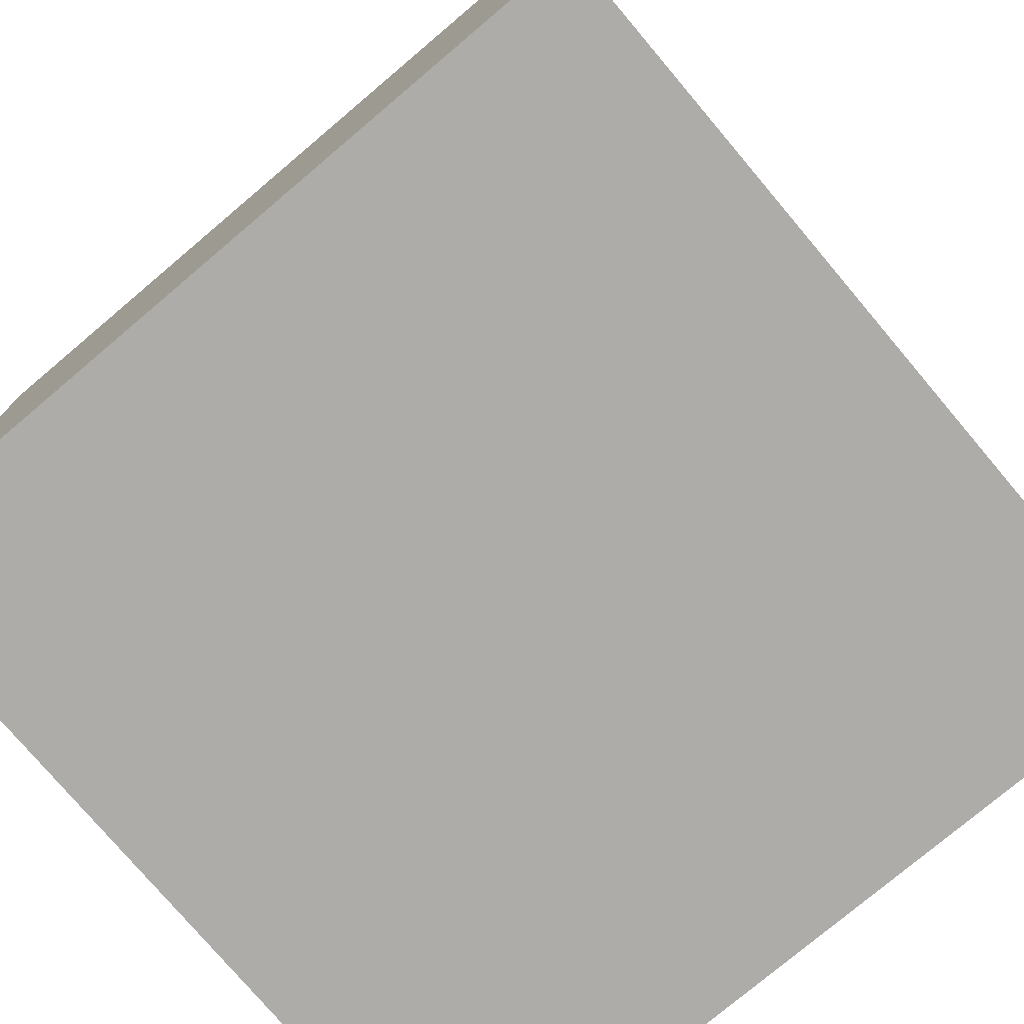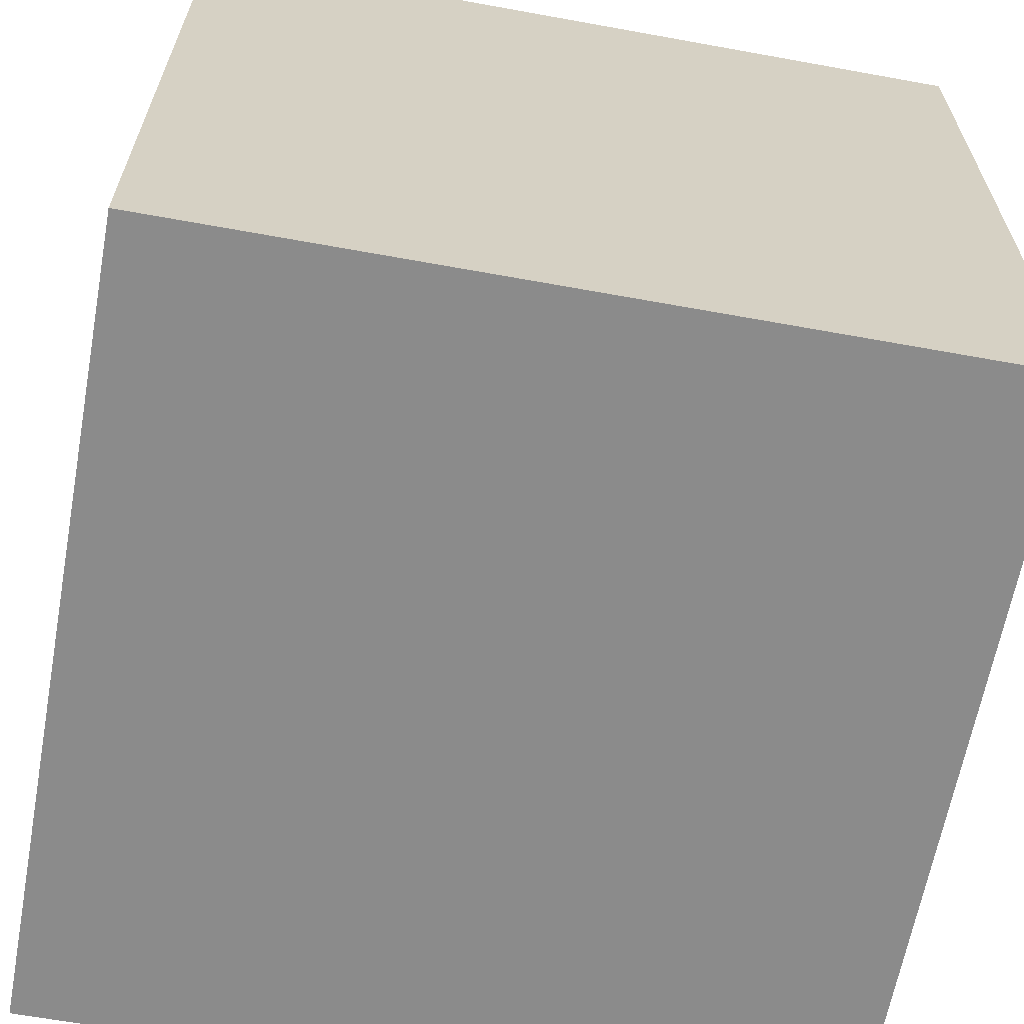
<metadata>
{"format":"obj","ext":"obj","renderer":"f3d","projection":"perspective","resolution":1024,"background":"white","views":[{"elev":-76.9,"azim":130.2,"up":"+Z"},{"elev":-63.9,"azim":79.6,"up":"+Y"}]}
</metadata>
<code>
o
v -2 0 2
v -2 0 -1.6
v -2 0.1 2
v -2 0.1 1.9
v -2 0.1 -1.4
v -2 0.1 -1.5
v -2 0.2 1.9
v -2 0.2 1.8
v -2 0.2 -1.3
v -2 0.2 -1.4
v -2 0.2 -1.5
v -2 0.3 1.8
v -2 0.3 1.7
v -2 0.3 -1.2
v -2 0.3 -1.3
v -2 0.3 -1.4
v -2 0.4 1.7
v -2 0.4 1.6
v -2 0.4 -1.1
v -2 0.4 -1.2
v -2 0.4 -1.3
v -2 0.5 1.6
v -2 0.5 1.5
v -2 0.5 -1
v -2 0.5 -1.1
v -2 0.5 -1.2
v -2 0.6 1.5
v -2 0.6 1.4
v -2 0.6 -0.9
v -2 0.6 -1
v -2 0.6 -1.1
v -2 0.7 1.4
v -2 0.7 1.3
v -2 0.7 -0.8
v -2 0.7 -0.9
v -2 0.7 -1
v -2 0.8 1.3
v -2 0.8 1.2
v -2 0.8 -0.7
v -2 0.8 -0.8
v -2 0.8 -0.9
v -2 0.9 1.2
v -2 0.9 1.1
v -2 0.9 -0.7
v -2 0.9 -0.8
v -2 2.7 1.2
v -2 2.7 1.1
v -2 2.7 -0.7
v -2 2.8 1.3
v -2 2.8 1.2
v -2 2.8 1.1
v -2 2.8 -0.7
v -2 2.8 -0.8
v -2 2.9 1.4
v -2 2.9 1.3
v -2 2.9 1.2
v -2 2.9 -0.8
v -2 2.9 -0.9
v -2 3 1.5
v -2 3 1.4
v -2 3 1.3
v -2 3 -0.9
v -2 3 -1
v -2 3.1 1.6
v -2 3.1 1.5
v -2 3.1 1.4
v -2 3.1 -1
v -2 3.1 -1.1
v -2 3.2 1.7
v -2 3.2 1.6
v -2 3.2 1.5
v -2 3.2 -1.1
v -2 3.2 -1.2
v -2 3.3 1.8
v -2 3.3 1.7
v -2 3.3 1.6
v -2 3.3 -1.2
v -2 3.3 -1.3
v -2 3.4 1.9
v -2 3.4 1.8
v -2 3.4 1.7
v -2 3.4 -1.3
v -2 3.4 -1.4
v -2 3.5 2
v -2 3.5 1.9
v -2 3.5 1.8
v -2 3.5 -1.4
v -2 3.5 -1.5
v -2 3.6 2
v -2 3.6 1.9
v -2 3.6 -1.5
v -2 3.6 -1.6
v 1.6 0 2
v 1.6 0 1.9
v 1.6 0 -1.6
v 1.6 0.1 2
v 1.6 0.1 1.9
v 1.6 0.1 1.8
v 1.6 0.1 -1.5
v 1.6 0.1 -1.6
v 1.6 0.2 1.9
v 1.6 0.2 1.8
v 1.6 0.2 1.7
v 1.6 0.2 -1.4
v 1.6 0.2 -1.5
v 1.6 0.3 1.8
v 1.6 0.3 1.7
v 1.6 0.3 1.6
v 1.6 0.3 -1.3
v 1.6 0.3 -1.4
v 1.6 0.4 1.7
v 1.6 0.4 1.6
v 1.6 0.4 1.5
v 1.6 0.4 -1.2
v 1.6 0.4 -1.3
v 1.6 0.5 1.6
v 1.6 0.5 1.5
v 1.6 0.5 1.4
v 1.6 0.5 -1.1
v 1.6 0.5 -1.2
v 1.6 0.6 1.5
v 1.6 0.6 1.4
v 1.6 0.6 1.3
v 1.6 0.6 -1
v 1.6 0.6 -1.1
v 1.6 0.7 1.4
v 1.6 0.7 1.3
v 1.6 0.7 1.2
v 1.6 0.7 -0.9
v 1.6 0.7 -1
v 1.6 0.8 1.3
v 1.6 0.8 1.2
v 1.6 0.8 1.1
v 1.6 0.8 -0.8
v 1.6 0.8 -0.9
v 1.6 0.9 1.2
v 1.6 0.9 1.1
v 1.6 0.9 -0.7
v 1.6 0.9 -0.8
v 1.6 2.7 1.1
v 1.6 2.7 -0.7
v 1.6 2.7 -0.8
v 1.6 2.8 1.2
v 1.6 2.8 1.1
v 1.6 2.8 -0.7
v 1.6 2.8 -0.8
v 1.6 2.8 -0.9
v 1.6 2.9 1.3
v 1.6 2.9 1.2
v 1.6 2.9 -0.8
v 1.6 2.9 -0.9
v 1.6 2.9 -1
v 1.6 3 1.4
v 1.6 3 1.3
v 1.6 3 -0.9
v 1.6 3 -1
v 1.6 3 -1.1
v 1.6 3.1 1.5
v 1.6 3.1 1.4
v 1.6 3.1 -1
v 1.6 3.1 -1.1
v 1.6 3.1 -1.2
v 1.6 3.2 1.6
v 1.6 3.2 1.5
v 1.6 3.2 -1.1
v 1.6 3.2 -1.2
v 1.6 3.2 -1.3
v 1.6 3.3 1.7
v 1.6 3.3 1.6
v 1.6 3.3 -1.2
v 1.6 3.3 -1.3
v 1.6 3.3 -1.4
v 1.6 3.4 1.8
v 1.6 3.4 1.7
v 1.6 3.4 -1.3
v 1.6 3.4 -1.4
v 1.6 3.4 -1.5
v 1.6 3.5 1.8
v 1.6 3.5 -1.4
v 1.6 3.5 -1.5
v 1.6 3.5 -1.6
v 1.6 3.6 2
v 1.6 3.6 -1.5
v 1.6 3.6 -1.6
v -2 0 2
v -2 0.1 2
v -2 3.5 2
v -2 3.6 2
v -1.9 0.1 2
v -1.9 0.2 2
v -1.9 3.4 2
v -1.9 3.5 2
v -1.9 3.6 2
v -1.8 0.2 2
v -1.8 0.3 2
v -1.8 3.3 2
v -1.8 3.4 2
v -1.8 3.5 2
v -1.7 0.3 2
v -1.7 0.4 2
v -1.7 3.2 2
v -1.7 3.3 2
v -1.7 3.4 2
v -1.6 0.4 2
v -1.6 0.5 2
v -1.6 3.1 2
v -1.6 3.2 2
v -1.6 3.3 2
v -1.5 0.5 2
v -1.5 0.6 2
v -1.5 3 2
v -1.5 3.1 2
v -1.5 3.2 2
v -1.4 0.6 2
v -1.4 0.7 2
v -1.4 2.9 2
v -1.4 3 2
v -1.4 3.1 2
v -1.3 0.7 2
v -1.3 0.8 2
v -1.3 2.8 2
v -1.3 2.9 2
v -1.3 3 2
v -1.2 0.8 2
v -1.2 0.9 2
v -1.2 2.7 2
v -1.2 2.8 2
v -1.2 2.9 2
v -1.1 0.9 2
v -1.1 2.7 2
v -1.1 2.8 2
v 0.7 0.8 2
v 0.7 0.9 2
v 0.7 2.7 2
v 0.7 2.8 2
v 0.8 0.7 2
v 0.8 0.8 2
v 0.8 0.9 2
v 0.8 2.8 2
v 0.8 2.9 2
v 0.9 0.6 2
v 0.9 0.7 2
v 0.9 0.8 2
v 0.9 2.9 2
v 0.9 3 2
v 1 0.5 2
v 1 0.6 2
v 1 0.7 2
v 1 3 2
v 1 3.1 2
v 1.1 0.4 2
v 1.1 0.5 2
v 1.1 0.6 2
v 1.1 3.1 2
v 1.1 3.2 2
v 1.2 0.3 2
v 1.2 0.4 2
v 1.2 0.5 2
v 1.2 3.2 2
v 1.2 3.3 2
v 1.3 0.2 2
v 1.3 0.3 2
v 1.3 0.4 2
v 1.3 3.3 2
v 1.3 3.4 2
v 1.4 0.1 2
v 1.4 0.2 2
v 1.4 0.3 2
v 1.4 3.4 2
v 1.4 3.5 2
v 1.5 0 2
v 1.5 0.1 2
v 1.5 0.2 2
v 1.5 3.5 2
v 1.5 3.6 2
v 1.6 0 2
v 1.6 0.1 2
v 1.6 3.6 2
v -2 0 -1.6
v -2 3.6 -1.6
v -1.9 0 -1.6
v -1.9 3.5 -1.6
v 1.5 0 -1.6
v 1.5 0.1 -1.6
v 1.5 3.5 -1.6
v 1.5 3.6 -1.6
v 1.6 0 -1.6
v 1.6 0.1 -1.6
v 1.6 3.5 -1.6
v 1.6 3.6 -1.6
v -2 0 2
v 1.5 0 2
v 1.6 0 2
v -1.9 0 1.9
v -1.4 0 1.9
v 1.5 0 1.9
v 1.6 0 1.9
v -1.4 0 1.5
v 1.5 0 1.5
v -2 0 -1.6
v -1.9 0 -1.6
v 1.5 0 -1.6
v 1.6 0 -1.6
v -2 3.6 2
v -1.9 3.6 2
v 1.5 3.6 2
v 1.6 3.6 2
v -2 3.6 1.9
v -1.9 3.6 1.9
v -1.8 3.6 1.9
v 1.4 3.6 1.9
v 1.5 3.6 1.9
v -1.9 3.6 1.8
v -1.8 3.6 1.8
v -1.7 3.6 1.8
v 1.3 3.6 1.8
v 1.4 3.6 1.8
v -1.8 3.6 1.7
v -1.7 3.6 1.7
v -1.6 3.6 1.7
v 1.2 3.6 1.7
v 1.3 3.6 1.7
v -1.7 3.6 1.6
v -1.6 3.6 1.6
v -1.5 3.6 1.6
v 1.1 3.6 1.6
v 1.2 3.6 1.6
v -1.6 3.6 1.5
v -1.5 3.6 1.5
v -1.4 3.6 1.5
v 1 3.6 1.5
v 1.1 3.6 1.5
v -1.5 3.6 1.4
v -1.4 3.6 1.4
v -1.3 3.6 1.4
v 0.9 3.6 1.4
v 1 3.6 1.4
v -1.4 3.6 1.3
v -1.3 3.6 1.3
v -1.2 3.6 1.3
v 0.8 3.6 1.3
v 0.9 3.6 1.3
v -1.3 3.6 1.2
v -1.2 3.6 1.2
v -1.1 3.6 1.2
v 0.7 3.6 1.2
v 0.8 3.6 1.2
v -1.2 3.6 1.1
v -1.1 3.6 1.1
v 0.7 3.6 1.1
v -1.2 3.6 -0.7
v -1.1 3.6 -0.7
v 0.7 3.6 -0.7
v 0.8 3.6 -0.7
v -1.3 3.6 -0.8
v -1.2 3.6 -0.8
v 0.7 3.6 -0.8
v 0.8 3.6 -0.8
v 0.9 3.6 -0.8
v -1.4 3.6 -0.9
v -1.3 3.6 -0.9
v 0.8 3.6 -0.9
v 0.9 3.6 -0.9
v 1 3.6 -0.9
v -1.5 3.6 -1
v -1.4 3.6 -1
v 0.9 3.6 -1
v 1 3.6 -1
v 1.1 3.6 -1
v -1.6 3.6 -1.1
v -1.5 3.6 -1.1
v 1 3.6 -1.1
v 1.1 3.6 -1.1
v 1.2 3.6 -1.1
v -1.7 3.6 -1.2
v -1.6 3.6 -1.2
v 1.1 3.6 -1.2
v 1.2 3.6 -1.2
v 1.3 3.6 -1.2
v -1.8 3.6 -1.3
v -1.7 3.6 -1.3
v 1.2 3.6 -1.3
v 1.3 3.6 -1.3
v 1.4 3.6 -1.3
v -1.9 3.6 -1.4
v -1.8 3.6 -1.4
v 1.3 3.6 -1.4
v 1.4 3.6 -1.4
v 1.5 3.6 -1.4
v -2 3.6 -1.5
v -1.9 3.6 -1.5
v 1.4 3.6 -1.5
v 1.5 3.6 -1.5
v 1.6 3.6 -1.5
v -2 3.6 -1.6
v 1.5 3.6 -1.6
v 1.6 3.6 -1.6
f 3 2 1
f 4 2 3
f 5 2 4
f 6 2 5
f 7 4 3
f 7 5 4
f 8 5 7
f 9 5 8
f 10 6 5
f 10 5 9
f 11 2 6
f 11 6 10
f 12 9 8
f 12 8 7
f 13 9 12
f 14 9 13
f 15 10 9
f 15 9 14
f 16 11 10
f 16 10 15
f 17 14 13
f 17 13 12
f 18 14 17
f 19 14 18
f 20 15 14
f 20 14 19
f 21 16 15
f 21 15 20
f 22 19 18
f 22 18 17
f 23 19 22
f 24 19 23
f 25 20 19
f 25 19 24
f 26 21 20
f 26 20 25
f 27 24 23
f 27 23 22
f 28 24 27
f 29 24 28
f 30 25 24
f 30 24 29
f 31 26 25
f 31 25 30
f 32 29 28
f 32 28 27
f 33 29 32
f 34 29 33
f 35 30 29
f 35 29 34
f 36 31 30
f 36 30 35
f 37 34 33
f 37 33 32
f 38 34 37
f 39 34 38
f 40 35 34
f 40 34 39
f 41 36 35
f 41 35 40
f 42 39 38
f 42 38 37
f 43 39 42
f 44 40 39
f 44 39 43
f 45 41 40
f 45 40 44
f 46 43 42
f 46 42 37
f 47 44 43
f 47 43 46
f 48 45 44
f 48 44 47
f 49 37 32
f 49 46 37
f 50 47 46
f 50 46 49
f 51 48 47
f 51 47 50
f 52 45 48
f 52 48 51
f 53 41 45
f 53 45 52
f 54 32 27
f 54 49 32
f 55 50 49
f 55 49 54
f 56 52 51
f 56 50 55
f 56 51 50
f 56 53 52
f 57 41 53
f 57 53 56
f 58 36 41
f 58 41 57
f 59 27 22
f 59 54 27
f 60 55 54
f 60 54 59
f 61 57 56
f 61 55 60
f 61 56 55
f 61 58 57
f 62 36 58
f 62 58 61
f 63 31 36
f 63 36 62
f 64 22 17
f 64 59 22
f 65 60 59
f 65 59 64
f 66 62 61
f 66 60 65
f 66 61 60
f 66 63 62
f 67 31 63
f 67 63 66
f 68 26 31
f 68 31 67
f 69 17 12
f 69 64 17
f 70 65 64
f 70 64 69
f 71 67 66
f 71 65 70
f 71 66 65
f 71 68 67
f 72 26 68
f 72 68 71
f 73 21 26
f 73 26 72
f 74 12 7
f 74 69 12
f 75 70 69
f 75 69 74
f 76 72 71
f 76 70 75
f 76 71 70
f 76 73 72
f 77 21 73
f 77 73 76
f 78 16 21
f 78 21 77
f 79 7 3
f 79 74 7
f 80 75 74
f 80 74 79
f 81 77 76
f 81 75 80
f 81 76 75
f 81 78 77
f 82 16 78
f 82 78 81
f 83 11 16
f 83 16 82
f 84 79 3
f 85 80 79
f 85 79 84
f 86 82 81
f 86 80 85
f 86 81 80
f 86 83 82
f 87 11 83
f 87 83 86
f 88 2 11
f 88 11 87
f 89 85 84
f 90 87 86
f 90 85 89
f 90 86 85
f 90 88 87
f 91 2 88
f 91 88 90
f 92 2 91
f 93 94 96
f 94 95 97
f 96 94 97
f 97 95 98
f 98 95 99
f 99 95 100
f 96 97 101
f 97 98 101
f 98 99 102
f 101 98 102
f 102 99 103
f 103 99 104
f 99 100 105
f 104 99 105
f 101 102 106
f 102 103 106
f 103 104 107
f 106 103 107
f 107 104 108
f 108 104 109
f 104 105 110
f 109 104 110
f 106 107 111
f 107 108 111
f 108 109 112
f 111 108 112
f 112 109 113
f 113 109 114
f 109 110 115
f 114 109 115
f 111 112 116
f 112 113 116
f 113 114 117
f 116 113 117
f 117 114 118
f 118 114 119
f 114 115 120
f 119 114 120
f 116 117 121
f 117 118 121
f 118 119 122
f 121 118 122
f 122 119 123
f 123 119 124
f 119 120 125
f 124 119 125
f 121 122 126
f 122 123 126
f 123 124 127
f 126 123 127
f 127 124 128
f 128 124 129
f 124 125 130
f 129 124 130
f 126 127 131
f 127 128 131
f 128 129 132
f 131 128 132
f 132 129 133
f 133 129 134
f 129 130 135
f 134 129 135
f 131 132 136
f 132 133 136
f 133 134 137
f 136 133 137
f 137 134 138
f 134 135 139
f 138 134 139
f 137 138 140
f 136 137 140
f 138 139 141
f 140 138 141
f 139 135 142
f 141 139 142
f 131 136 143
f 136 140 143
f 140 141 144
f 143 140 144
f 141 142 145
f 144 141 145
f 142 135 146
f 145 142 146
f 135 130 147
f 146 135 147
f 126 131 148
f 131 143 148
f 144 145 149
f 148 143 149
f 145 146 149
f 143 144 149
f 146 147 150
f 149 146 150
f 147 130 151
f 150 147 151
f 130 125 152
f 151 130 152
f 121 126 153
f 126 148 153
f 149 150 154
f 153 148 154
f 150 151 154
f 148 149 154
f 151 152 155
f 154 151 155
f 152 125 156
f 155 152 156
f 125 120 157
f 156 125 157
f 116 121 158
f 121 153 158
f 154 155 159
f 158 153 159
f 155 156 159
f 153 154 159
f 156 157 160
f 159 156 160
f 157 120 161
f 160 157 161
f 120 115 162
f 161 120 162
f 111 116 163
f 116 158 163
f 159 160 164
f 163 158 164
f 160 161 164
f 158 159 164
f 161 162 165
f 164 161 165
f 162 115 166
f 165 162 166
f 115 110 167
f 166 115 167
f 106 111 168
f 111 163 168
f 164 165 169
f 168 163 169
f 165 166 169
f 163 164 169
f 166 167 170
f 169 166 170
f 167 110 171
f 170 167 171
f 110 105 172
f 171 110 172
f 101 106 173
f 106 168 173
f 169 170 174
f 173 168 174
f 170 171 174
f 168 169 174
f 171 172 175
f 174 171 175
f 172 105 176
f 175 172 176
f 105 100 177
f 176 105 177
f 174 175 178
f 175 176 178
f 101 173 178
f 173 174 178
f 176 177 179
f 178 176 179
f 177 100 180
f 179 177 180
f 180 100 181
f 178 179 182
f 96 101 182
f 101 178 182
f 179 180 182
f 180 181 183
f 182 180 183
f 183 181 184
f 189 186 185
f 189 187 186
f 190 187 189
f 191 187 190
f 192 188 187
f 192 187 191
f 193 188 192
f 194 191 190
f 194 190 189
f 195 191 194
f 196 191 195
f 197 192 191
f 197 191 196
f 198 193 192
f 198 192 197
f 199 196 195
f 199 195 194
f 200 196 199
f 201 196 200
f 202 197 196
f 202 196 201
f 203 198 197
f 203 197 202
f 204 201 200
f 204 200 199
f 205 201 204
f 206 201 205
f 207 202 201
f 207 201 206
f 208 203 202
f 208 202 207
f 209 206 205
f 209 205 204
f 210 206 209
f 211 206 210
f 212 207 206
f 212 206 211
f 213 208 207
f 213 207 212
f 214 211 210
f 214 210 209
f 215 211 214
f 216 211 215
f 217 212 211
f 217 211 216
f 218 213 212
f 218 212 217
f 219 216 215
f 219 215 214
f 220 216 219
f 221 216 220
f 222 217 216
f 222 216 221
f 223 218 217
f 223 217 222
f 224 221 220
f 224 220 219
f 225 221 224
f 226 221 225
f 227 222 221
f 227 221 226
f 228 223 222
f 228 222 227
f 229 226 225
f 229 225 224
f 230 227 226
f 230 226 229
f 231 228 227
f 231 227 230
f 232 229 224
f 232 224 219
f 233 230 229
f 233 229 232
f 234 231 230
f 234 230 233
f 235 228 231
f 235 231 234
f 236 219 214
f 236 232 219
f 237 233 232
f 237 232 236
f 238 234 233
f 238 233 237
f 238 235 234
f 239 228 235
f 239 235 238
f 240 223 228
f 240 228 239
f 241 214 209
f 241 236 214
f 242 237 236
f 242 236 241
f 243 239 238
f 243 237 242
f 243 238 237
f 243 240 239
f 244 223 240
f 244 240 243
f 245 218 223
f 245 223 244
f 246 209 204
f 246 241 209
f 247 242 241
f 247 241 246
f 248 244 243
f 248 242 247
f 248 243 242
f 248 245 244
f 249 218 245
f 249 245 248
f 250 213 218
f 250 218 249
f 251 204 199
f 251 246 204
f 252 247 246
f 252 246 251
f 253 249 248
f 253 247 252
f 253 248 247
f 253 250 249
f 254 213 250
f 254 250 253
f 255 208 213
f 255 213 254
f 256 199 194
f 256 251 199
f 257 252 251
f 257 251 256
f 258 254 253
f 258 252 257
f 258 253 252
f 258 255 254
f 259 208 255
f 259 255 258
f 260 203 208
f 260 208 259
f 261 194 189
f 261 256 194
f 262 257 256
f 262 256 261
f 263 259 258
f 263 257 262
f 263 258 257
f 263 260 259
f 264 203 260
f 264 260 263
f 265 198 203
f 265 203 264
f 266 189 185
f 266 261 189
f 267 262 261
f 267 261 266
f 268 264 263
f 268 262 267
f 268 263 262
f 268 265 264
f 269 198 265
f 269 265 268
f 270 193 198
f 270 198 269
f 271 266 185
f 272 267 266
f 272 266 271
f 273 268 267
f 273 267 272
f 273 269 268
f 273 270 269
f 274 193 270
f 274 270 273
f 275 193 274
f 276 272 271
f 277 273 272
f 277 272 276
f 277 274 273
f 277 275 274
f 278 275 277
f 279 280 281
f 281 280 282
f 281 282 283
f 283 282 284
f 282 280 285
f 284 282 285
f 285 280 286
f 283 284 287
f 284 285 288
f 287 284 288
f 285 286 289
f 288 285 289
f 289 286 290
f 294 292 291
f 295 292 294
f 296 293 292
f 296 292 295
f 297 293 296
f 298 295 294
f 298 296 295
f 298 297 296
f 299 297 298
f 300 294 291
f 301 298 294
f 301 294 300
f 301 299 298
f 302 297 299
f 302 299 301
f 303 297 302
f 304 305 308
f 305 306 309
f 308 305 309
f 309 306 310
f 310 306 311
f 306 307 312
f 311 306 312
f 308 309 313
f 309 310 313
f 310 311 314
f 313 310 314
f 314 311 315
f 315 311 316
f 311 312 317
f 316 311 317
f 313 314 318
f 314 315 318
f 315 316 319
f 318 315 319
f 319 316 320
f 320 316 321
f 316 317 322
f 321 316 322
f 318 319 323
f 319 320 323
f 320 321 324
f 323 320 324
f 324 321 325
f 325 321 326
f 321 322 327
f 326 321 327
f 323 324 328
f 324 325 328
f 325 326 329
f 328 325 329
f 329 326 330
f 330 326 331
f 326 327 332
f 331 326 332
f 328 329 333
f 329 330 333
f 330 331 334
f 333 330 334
f 334 331 335
f 335 331 336
f 331 332 337
f 336 331 337
f 333 334 338
f 334 335 338
f 335 336 339
f 338 335 339
f 339 336 340
f 340 336 341
f 336 337 342
f 341 336 342
f 338 339 343
f 339 340 343
f 340 341 344
f 343 340 344
f 344 341 345
f 345 341 346
f 341 342 347
f 346 341 347
f 343 344 348
f 344 345 348
f 345 346 349
f 348 345 349
f 346 347 350
f 349 346 350
f 343 348 351
f 348 349 351
f 349 350 352
f 351 349 352
f 350 347 353
f 352 350 353
f 347 342 354
f 353 347 354
f 338 343 355
f 343 351 355
f 351 352 356
f 355 351 356
f 352 353 356
f 353 354 357
f 356 353 357
f 354 342 358
f 357 354 358
f 342 337 359
f 358 342 359
f 333 338 360
f 338 355 360
f 356 357 361
f 360 355 361
f 357 358 361
f 355 356 361
f 358 359 362
f 361 358 362
f 359 337 363
f 362 359 363
f 337 332 364
f 363 337 364
f 328 333 365
f 333 360 365
f 361 362 366
f 365 360 366
f 362 363 366
f 360 361 366
f 363 364 367
f 366 363 367
f 364 332 368
f 367 364 368
f 332 327 369
f 368 332 369
f 323 328 370
f 328 365 370
f 366 367 371
f 370 365 371
f 367 368 371
f 365 366 371
f 368 369 372
f 371 368 372
f 369 327 373
f 372 369 373
f 327 322 374
f 373 327 374
f 318 323 375
f 323 370 375
f 371 372 376
f 375 370 376
f 372 373 376
f 370 371 376
f 373 374 377
f 376 373 377
f 374 322 378
f 377 374 378
f 322 317 379
f 378 322 379
f 313 318 380
f 318 375 380
f 376 377 381
f 380 375 381
f 377 378 381
f 375 376 381
f 378 379 382
f 381 378 382
f 379 317 383
f 382 379 383
f 317 312 384
f 383 317 384
f 308 313 385
f 313 380 385
f 381 382 386
f 385 380 386
f 382 383 386
f 380 381 386
f 383 384 387
f 386 383 387
f 384 312 388
f 387 384 388
f 312 307 389
f 388 312 389
f 308 385 390
f 386 387 391
f 390 385 391
f 387 388 391
f 385 386 391
f 388 389 392
f 391 388 392
f 389 307 393
f 392 389 393
f 393 307 394
f 390 391 395
f 391 392 395
f 392 393 395
f 393 394 396
f 395 393 396
f 396 394 397

</code>
